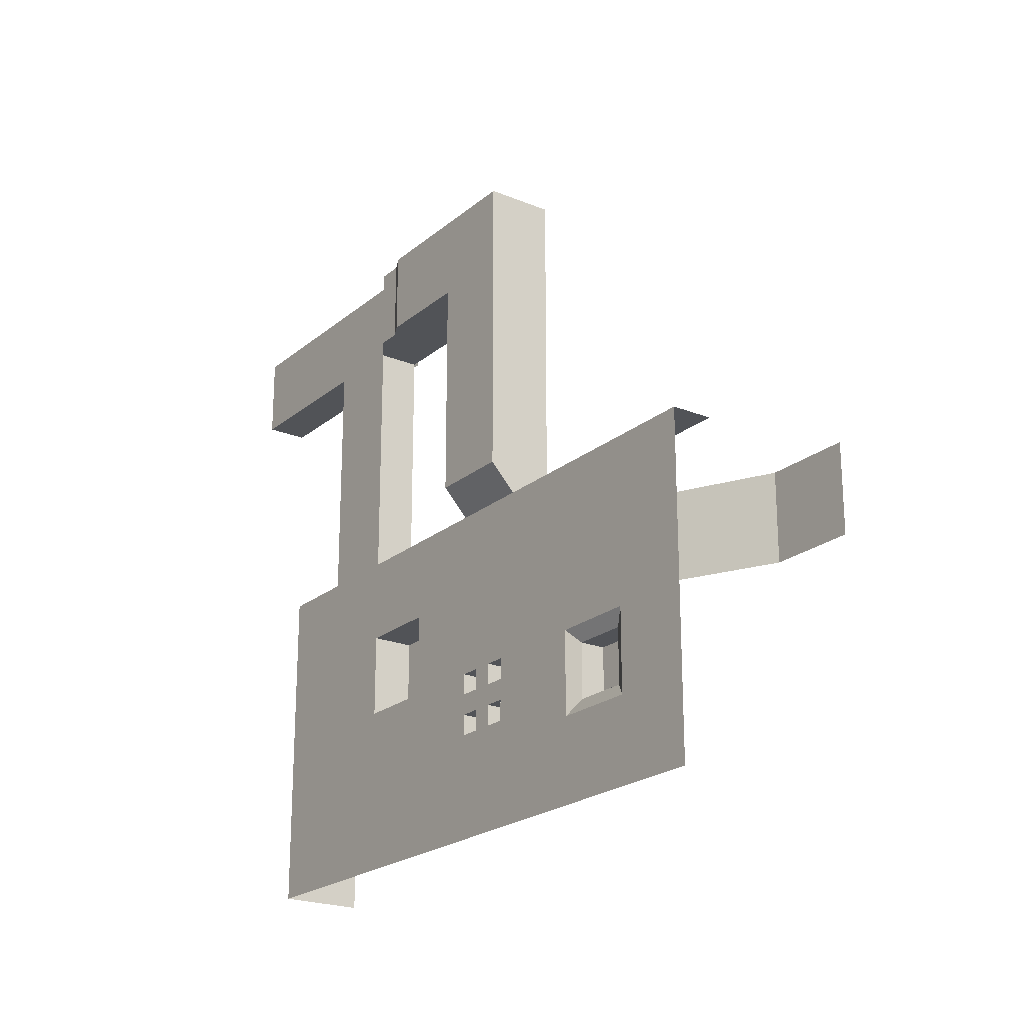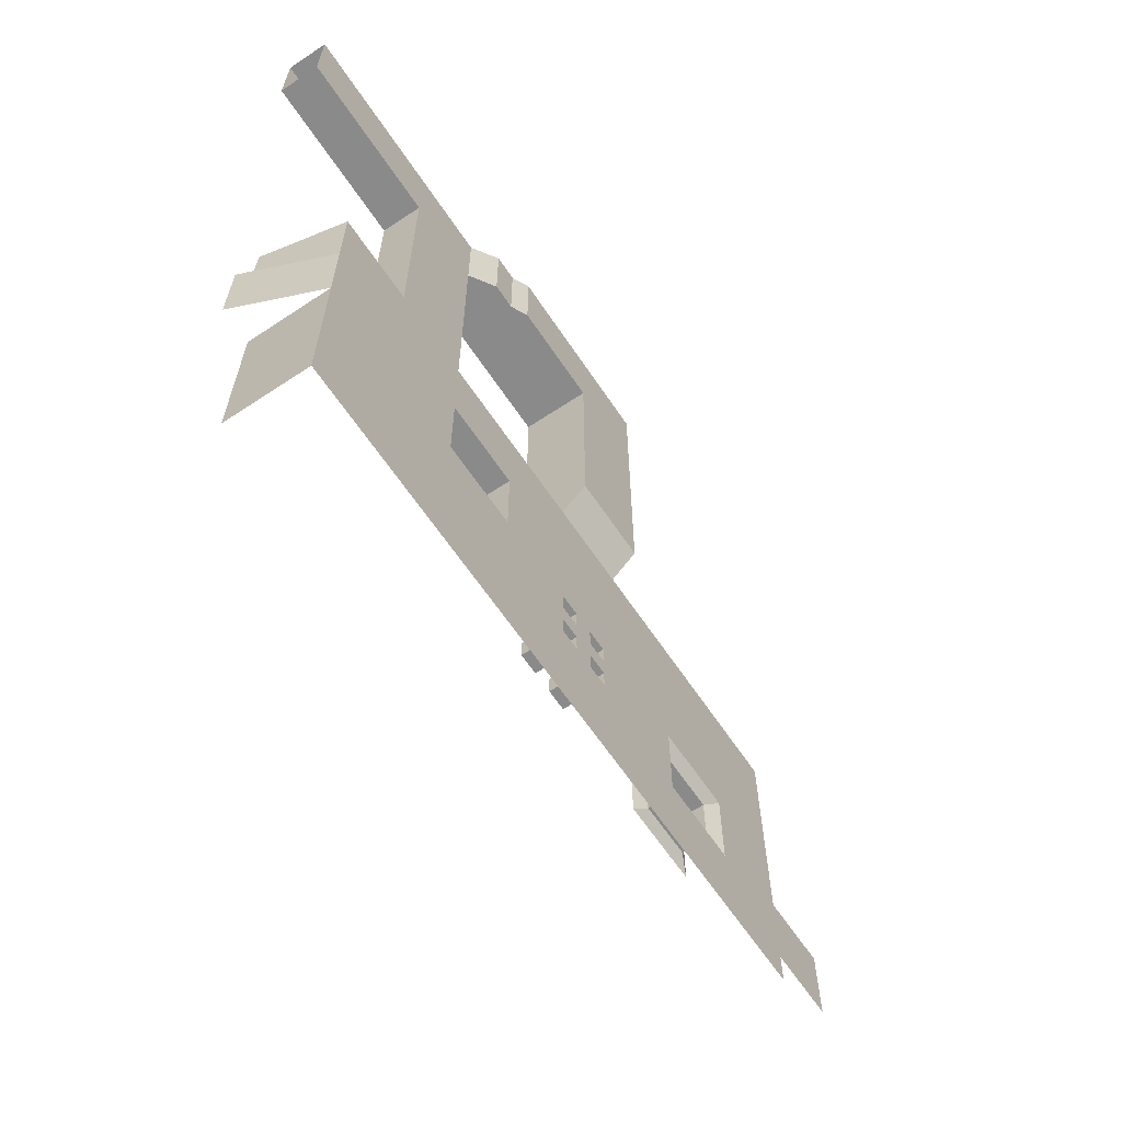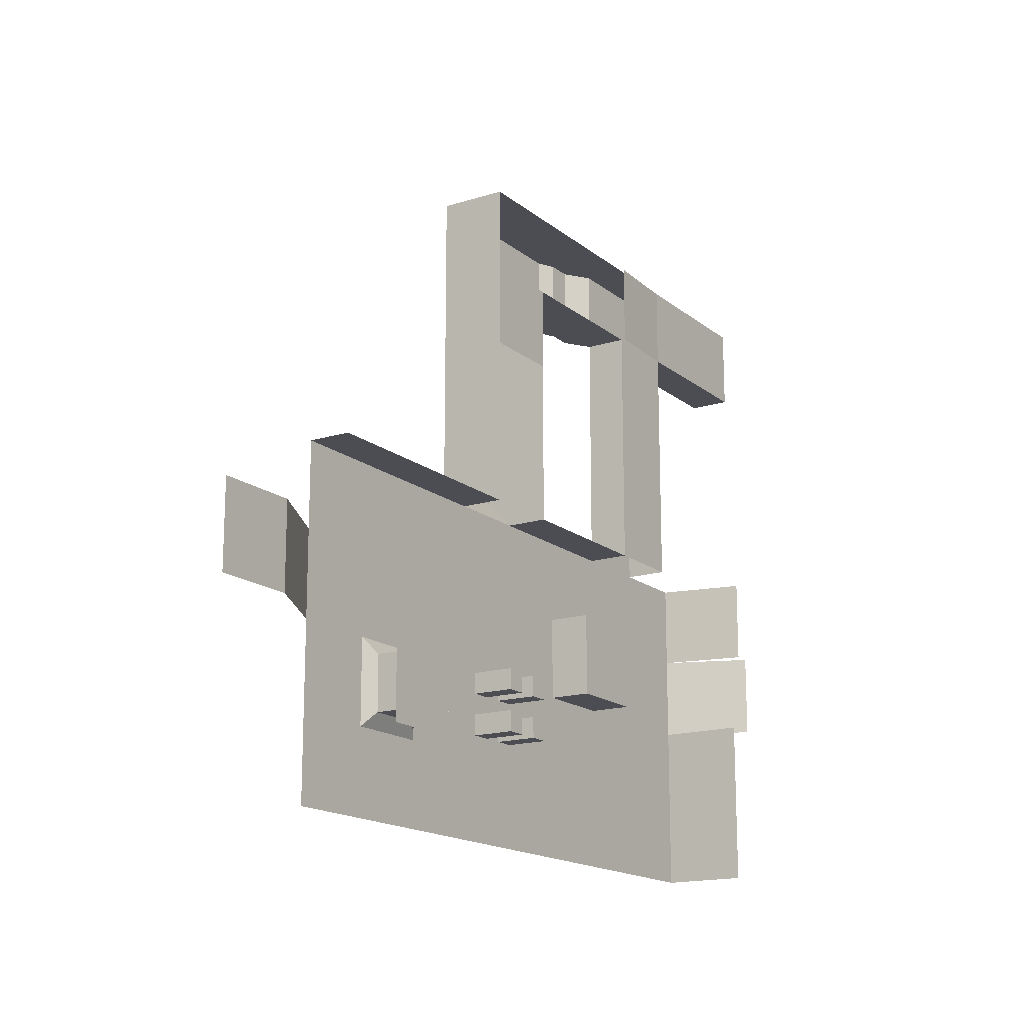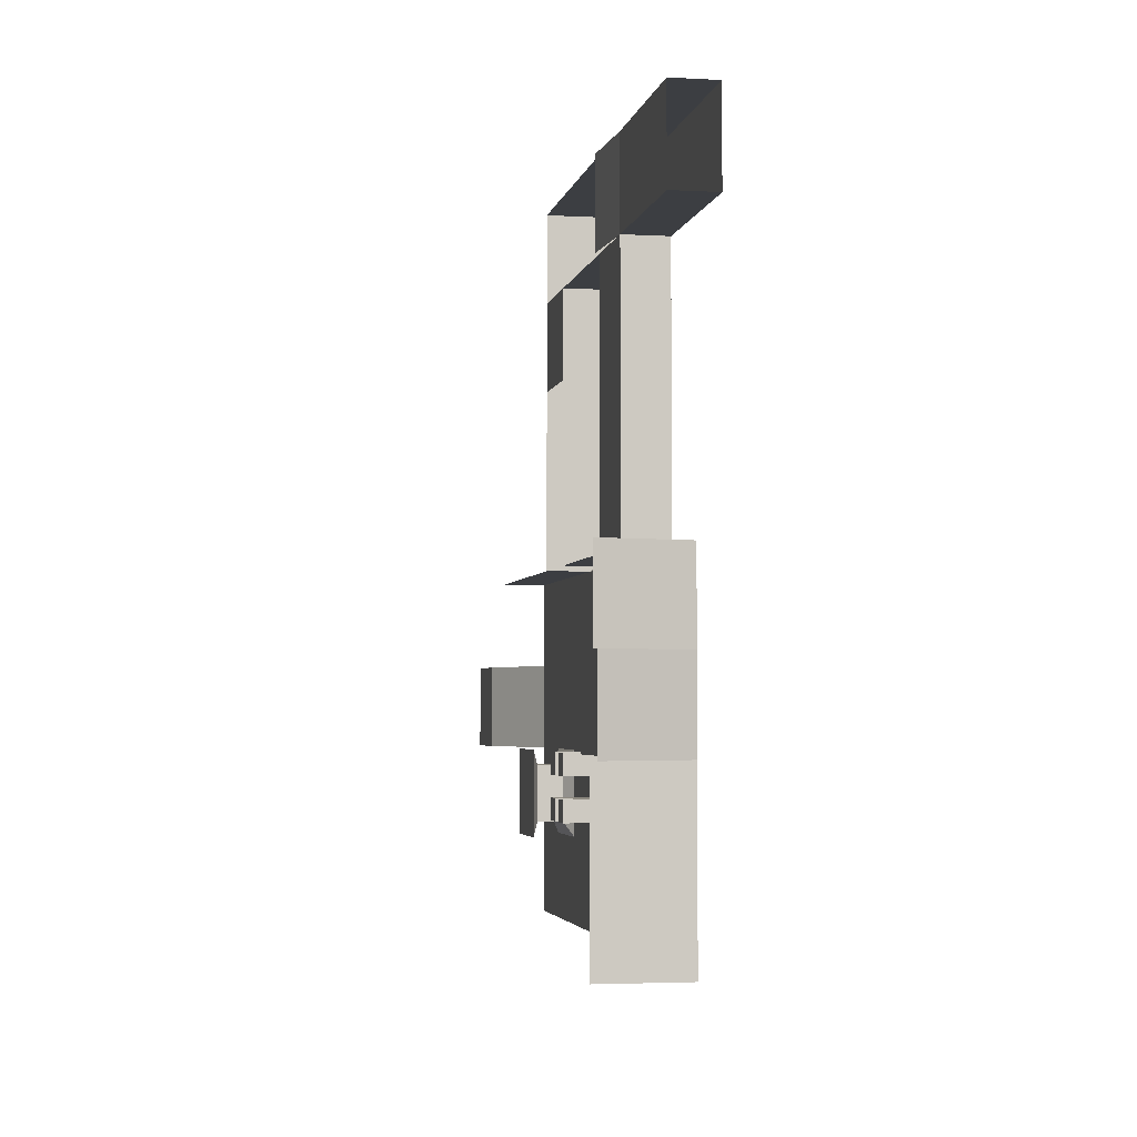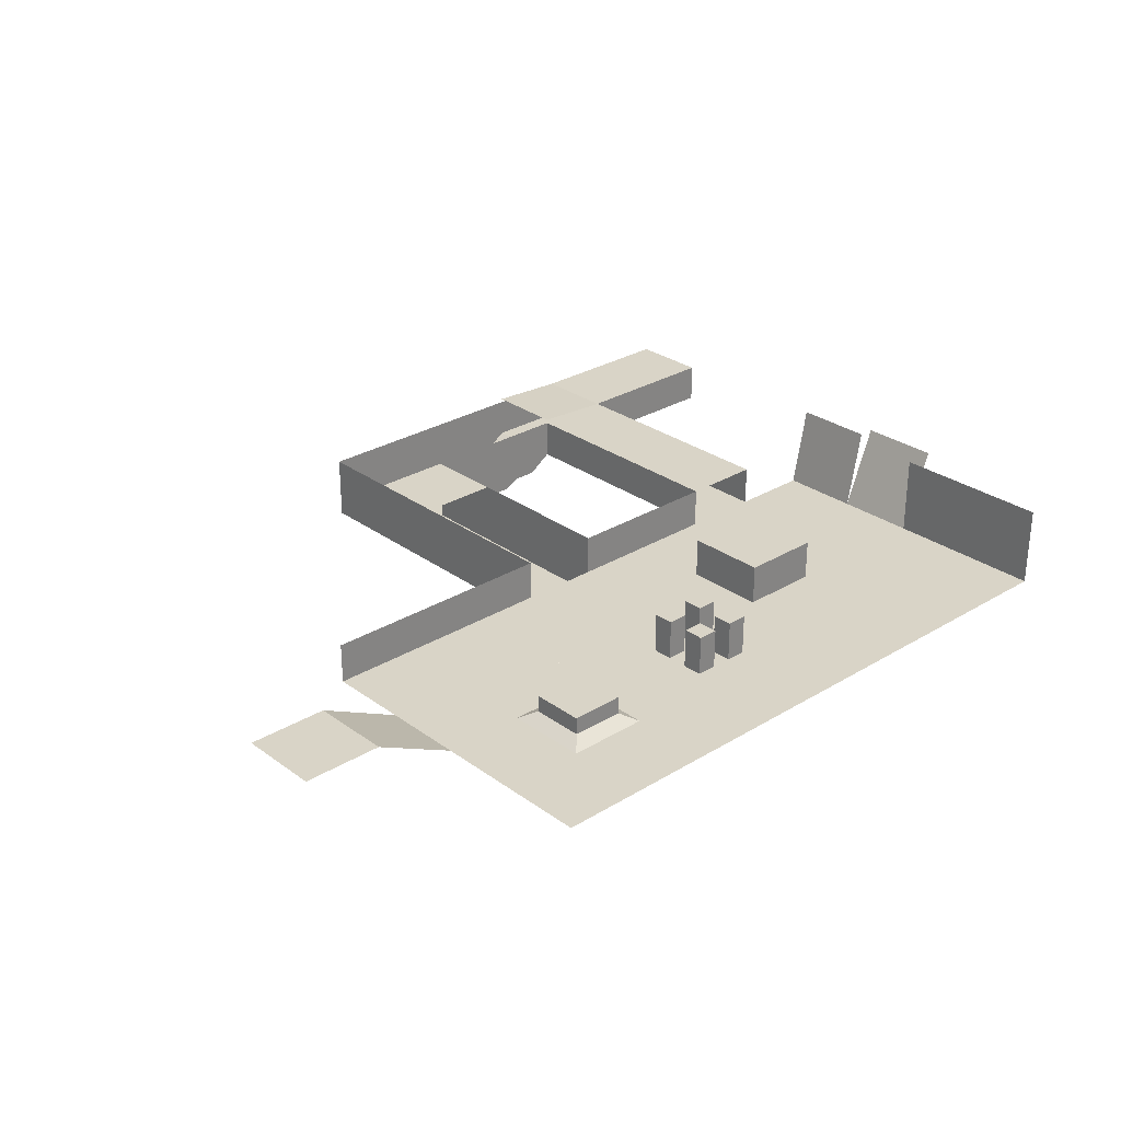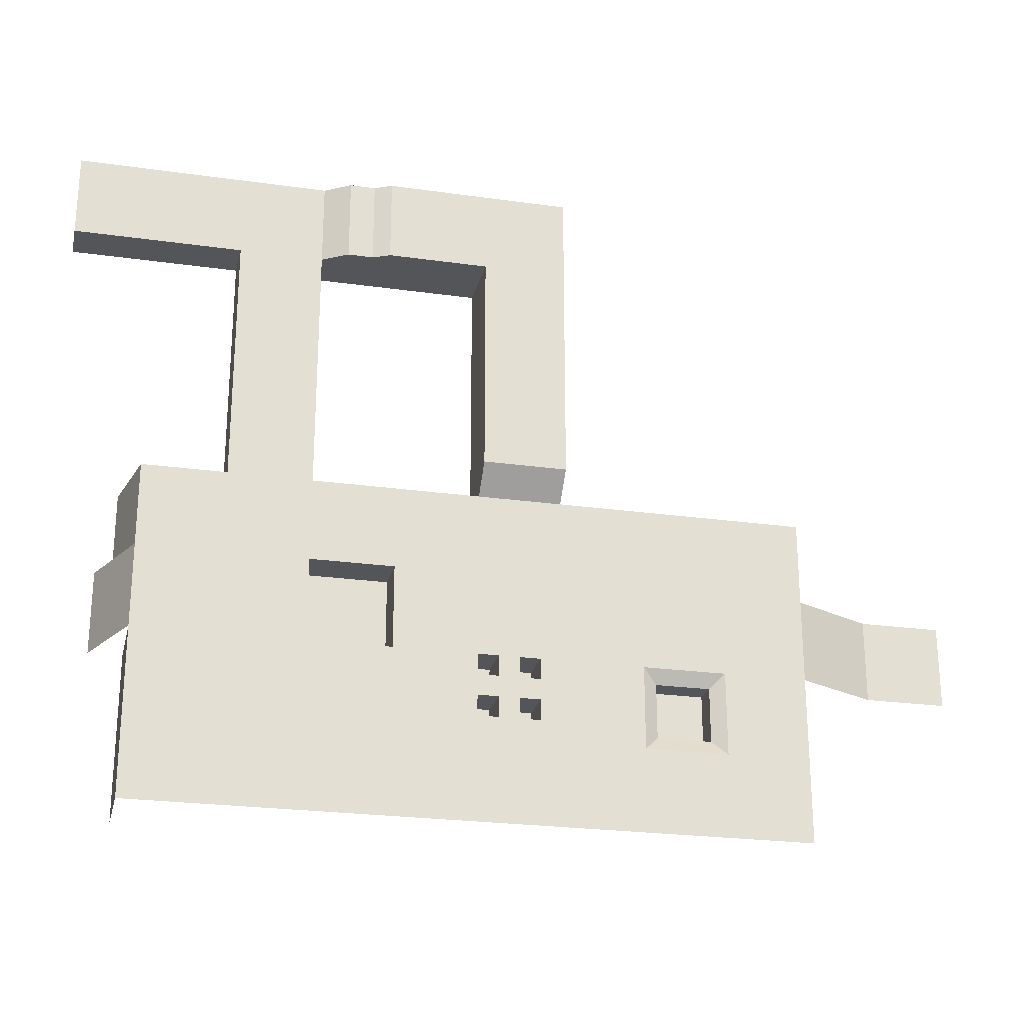
<metadata>
{"format":"obj","ext":"obj","renderer":"f3d","projection":"perspective","resolution":1024,"background":"white","views":[{"elev":-21.9,"azim":54.5,"up":"+Z"},{"elev":-63.5,"azim":-56.2,"up":"+Z"},{"elev":-16.4,"azim":122.7,"up":"+Z"},{"elev":-3.4,"azim":-100.6,"up":"+Z"},{"elev":28.5,"azim":137.5,"up":"+Y"},{"elev":-24.2,"azim":-13.1,"up":"+Z"}]}
</metadata>
<code>
o test_lighting
g Plane
v 0 0 0
v 0 0 10
v -10 0 0
v -10 0 10
v 0 0.0001 20
v -10 0.0001 20
v -20 0.0002 20
v -20 0.0001 10
v -20 0.0001 0
v -10 0.0001 -10
v 0 0.0001 -10
v -20 0.0002 -10
v -10 0.0002 -20
v 0 0.0002 -20
v -20 0.0003 -20
v 10 0.0003 -20
v 10 0.0002 -10
v 10 0.0001 5e-10
v 0 5 0
v 0 5 10
v 10 5 0
v 10 5 10
v 10 0.0001 10
v 10 0.0002 20
v 20 0.0004 -20
v 20 0.0003 -10
v 20 0.0002 1e-09
v 20 0.0002 10
v 20 0.0003 20
v -20 10 -10
v -20 10 -20
v -20 10 0
v -24 10 10
v -24 10 0
v -22 10 20
v -22 10 10
v 30 0.0003 10
v 30 0.0004 20
v 30 0.0005 -20
v 30 0.0004 -10
v 40 0.0006 -20
v 40 0.0005 -10
v 30 0.0003 1.5e-09
v 40 0.0004 2e-09
v 40 0.0004 10
v 40 0.0005 20
v 20 0.000275 -7.5
v 20 0.00025 -5
v 20 0.000225 -2.5
v 30 0.000375 -7.5
v 30 0.000325 -2.5
v 30 0.00035 -5
v 25 0.00035 -10
v 27.5 0.000375 -10
v 27.5 0.00035 -7.5
v 25 0.000325 -7.5
v 25 5 -7.5
v 27.5 5 -7.5
v 27.5 5 -5
v 25 5 -5
v 27.5 0.000325 -5
v 25 5 0
v 25 5 -2.5
v 27.5 5 -2.5
v 27.5 5 0
v 27.5 0.0003 -2.5
v 27.5 0.000275 1.375e-09
v 25 0.0003 -5
v 25 0.000275 -2.5
v 22.5 0.000325 -10
v 22.5 0.0003 -7.5
v 20 5 -7.5
v 22.5 5 -7.5
v 22.5 5 -5
v 20 5 -5
v 22.5 0.000275 -5
v 20 5 0
v 20 5 -2.5
v 22.5 5 -2.5
v 22.5 5 0
v 22.5 0.00025 -2.5
v 25 0.00025 1.25e-09
v 22.5 0.000225 1.125e-09
v 0 0.0002 50
v -10 0.0002 50
v -10 5 50
v -10 5 20
v 0 5 20
v 0 5 50
v 0 0.0003 60
v -10 0.0003 60
v -30 0.0004 60
v -30 0.0003 50
v 3 -2 50
v 3 -2 60
v 0 5 60
v -10 5 60
v -30 5 60
v -30 5 50
v -10 5 50
v -30 5 50
v 0 5.5 60
v 0 5.5 50
v 50 0.0005 10
v 50 0.0006 20
v 60 0.0006 10
v 60 0.0007 20
v 50 0.0006 0
v 60 0.0007 0
v 39.98 4.751 0.02332
v 50.02 4.751 0.02332
v 39.98 4.751 -10.02
v 50.02 4.751 -10.02
v 50 0.0007 -10
v 60 0.0008 -10
v 40 0.0006 -10
v 50 0.0008 -20
v 60 0.0009 -20
v 48.27 1.001 -1.733
v 41.73 1.001 -1.733
v 41.73 1.001 -8.267
v 48.27 1.001 -8.267
v 48.27 4.001 -1.733
v 41.73 4.001 -1.733
v 41.73 4.001 -8.267
v 48.27 4.001 -8.267
v 70 5.001 0
v 70 5.001 10
v 79.75 5.001 0
v 79.75 5.001 10
v 10 5 20
v 20 5 20
v 40 5.001 20
v 30 5 20
v 50 5.001 20
v 60 5.001 20
v 30 -2.999 23.25
v 20 -3 23.25
v 30 -2.999 30
v 20 -3 30
v 20 5 23.25
v 20 5.001 30
v 30 5.001 23.25
v 30 5.001 30
v 30 -2.999 40
v 20 -2.999 40
v 20 5.001 40
v 30 5.001 40
v 30 -2.999 50
v 20 -2.999 50
v 20 5.001 50
v 30 5.001 50
v 30 5.001 50
v 30 5.001 40
v 6 -2 50
v 6 -2 60
v 8 -3 50
v 8 -2.999 60
v 20 -2.999 60
v 30 -2.999 60
v 8 5.001 50
v 6 5 50
v 3 5 50
v 20 5.001 60
v 8 5.001 60
v 6 5.001 60
v 3 5 60
v 30 5.001 60
f 86 87 88 89
f 101 100 97 98
f 100 103 102 97
f 154 153 151 147
f 47 26 17
f 48 47 17
f 18 48 17
f 18 49 48
f 27 49 18
f 42 40 50
f 42 50 52
f 44 42 52
f 51 44 52
f 43 44 51
f 70 25 26
f 70 53 25
f 25 53 39
f 39 53 54
f 54 40 39
f 83 27 28
f 82 83 28
f 37 43 67
f 37 67 82
f 28 37 82
f 4 2 1
f 1 3 4
f 5 2 4
f 4 6 5
f 7 6 4
f 4 8 7
f 8 4 3
f 3 9 8
f 10 3 1
f 1 11 10
f 12 9 3
f 3 10 12
f 13 10 11
f 11 14 13
f 15 12 10
f 10 13 15
f 16 14 11
f 11 17 16
f 17 11 1
f 1 18 17
f 21 19 20
f 20 22 21
f 23 2 5
f 5 24 23
f 25 16 17
f 17 26 25
f 27 18 23
f 23 28 27
f 28 23 24
f 24 29 28
f 37 28 29
f 29 38 37
f 41 39 40
f 40 42 41
f 44 43 37
f 37 45 44
f 45 37 38
f 38 46 45
f 55 54 53
f 53 56 55
f 50 40 54
f 54 55 50
f 59 58 57
f 57 60 59
f 52 50 55
f 55 61 52
f 64 63 62
f 62 65 64
f 51 66 67
f 67 43 51
f 51 52 61
f 61 66 51
f 71 70 26
f 26 47 71
f 56 53 70
f 70 71 56
f 74 73 72
f 72 75 74
f 68 56 71
f 71 76 68
f 79 78 77
f 77 80 79
f 69 81 83
f 83 82 69
f 81 76 48
f 48 49 81
f 69 68 76
f 76 81 69
f 104 45 46
f 46 105 104
f 106 104 105
f 105 107 106
f 44 45 104
f 104 108 44
f 108 104 106
f 106 109 108
f 112 110 111
f 111 113 112
f 114 108 109
f 109 115 114
f 41 116 114
f 114 117 41
f 117 114 115
f 115 118 117
f 127 109 106
f 106 128 127
f 129 127 128
f 128 130 129
f 137 38 29
f 29 138 137
f 85 84 5 6
f 91 90 84 85
f 93 92 91 85
f 95 94 84 90
f 140 139 137 138
f 146 145 139 140
f 150 149 145 146
f 156 155 94 95
f 158 157 155 156
f 159 150 157 158
f 159 160 149 150
f 31 30 12 15
f 30 32 9 12
f 34 33 8 9
f 36 35 7 8
f 20 19 1 2
f 19 21 18 1
f 21 22 23 18
f 22 20 2 23
f 69 66 61 68
f 77 78 49 27
f 78 79 81 49
f 79 80 83 81
f 80 77 27 83
f 57 58 55 56
f 58 59 61 55
f 60 57 56 68
f 59 60 68 61
f 62 63 69 82
f 63 64 66 69
f 64 65 67 66
f 65 62 82 67
f 72 73 71 47
f 73 74 76 71
f 75 72 47 48
f 74 75 48 76
f 87 86 85 6
f 89 88 5 84
f 97 96 90 91
f 98 97 91 92
f 86 99 93 85
f 119 120 44 108
f 120 121 116 44
f 121 122 114 116
f 122 119 108 114
f 111 110 124 123
f 110 112 125 124
f 112 113 126 125
f 113 111 123 126
f 88 131 24 5
f 131 132 29 24
f 134 133 46 38
f 133 135 105 46
f 135 136 107 105
f 132 141 138 29
f 141 142 140 138
f 143 134 38 137
f 144 143 137 139
f 147 146 140 142
f 145 148 144 139
f 151 150 146 147
f 149 152 148 145
f 151 161 157 150
f 161 162 155 157
f 162 163 94 155
f 163 89 84 94
f 165 164 159 158
f 166 165 158 156
f 167 166 156 95
f 96 167 95 90
f 164 168 160 159
f 168 152 149 160
f 123 124 120 119
f 124 125 121 120
f 125 126 122 121
f 126 123 119 122

</code>
